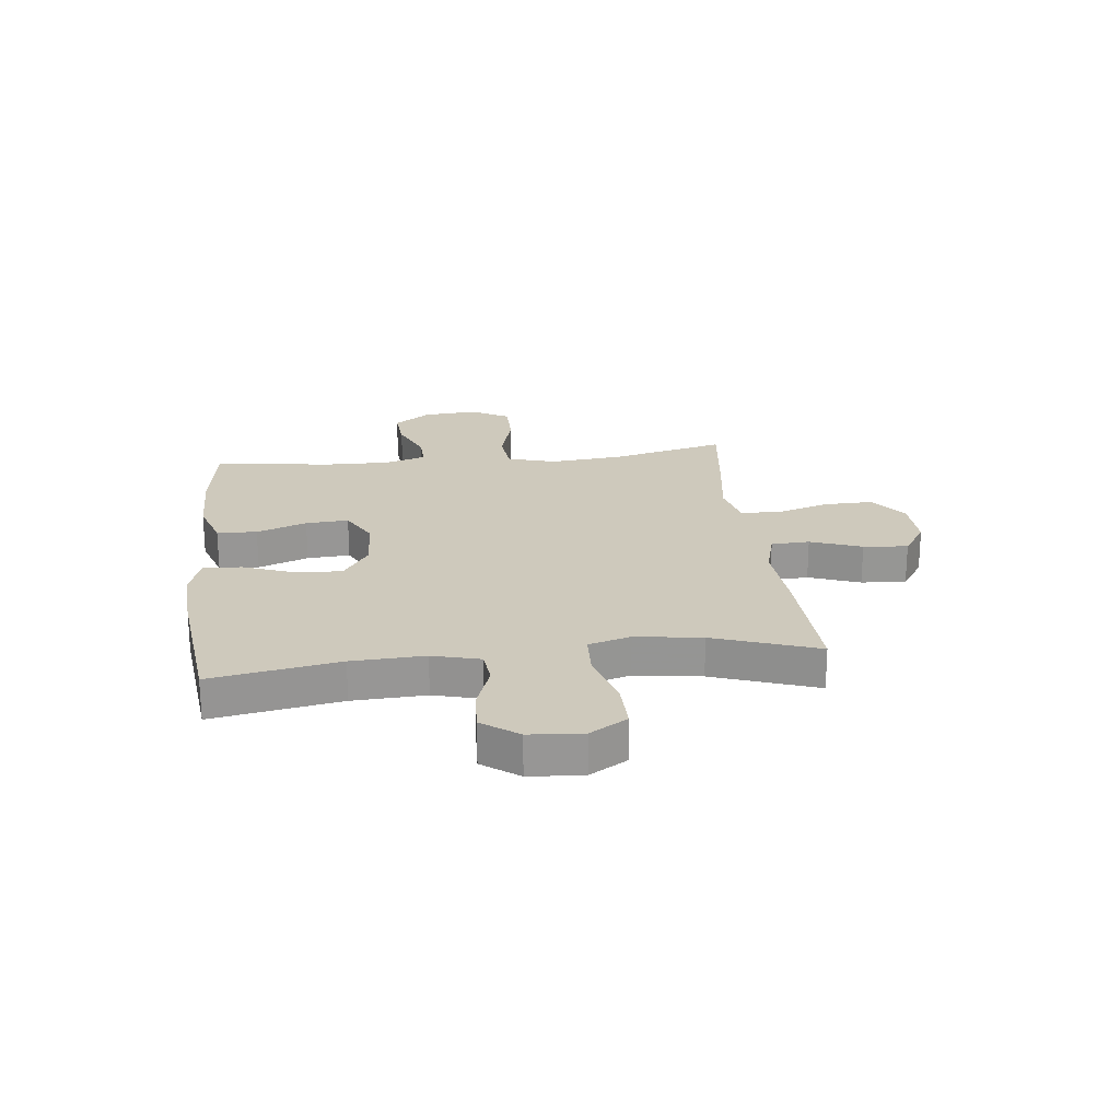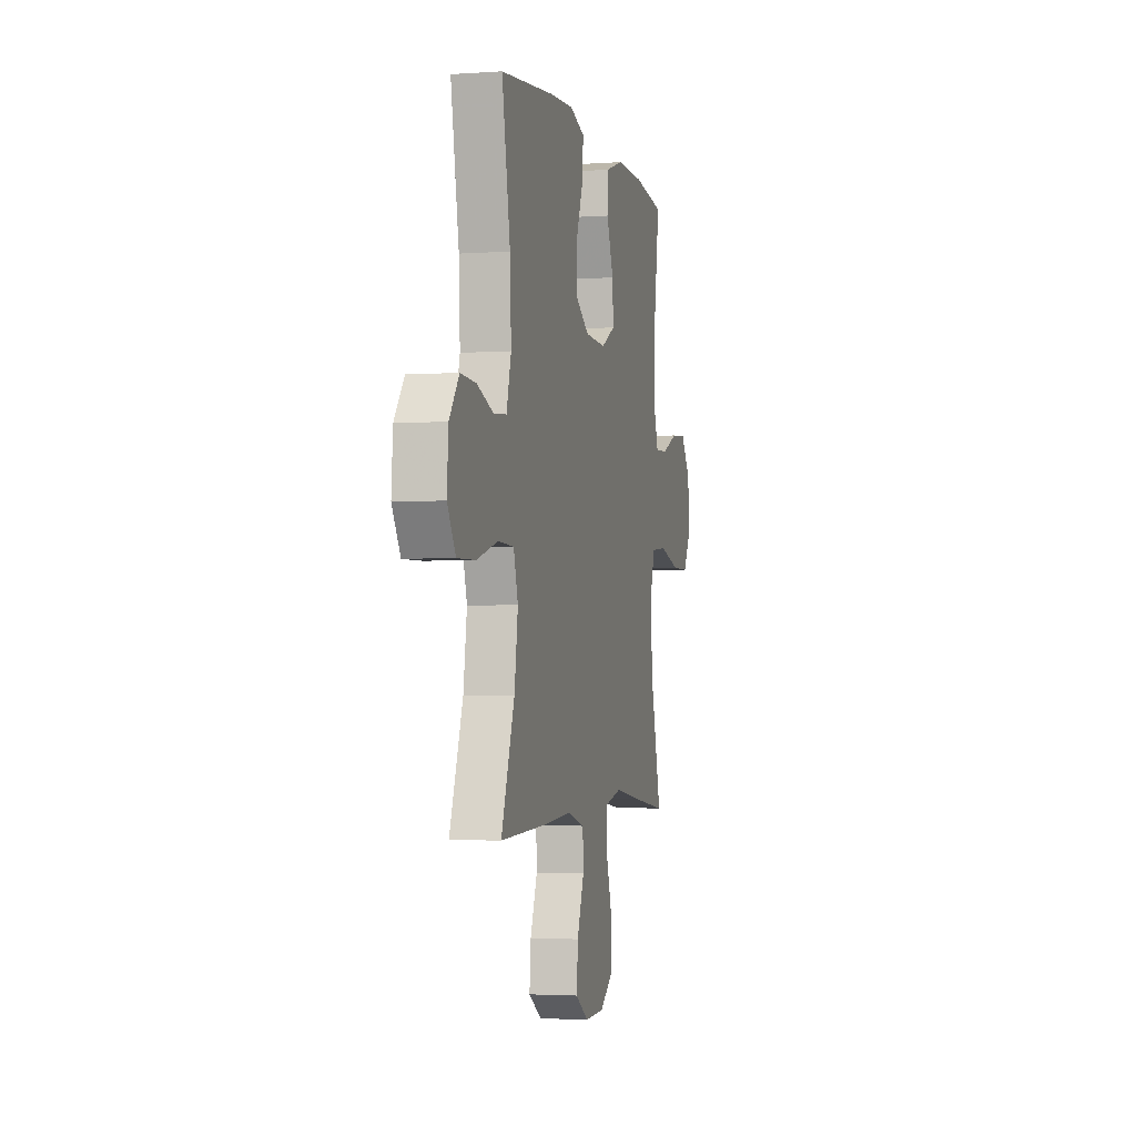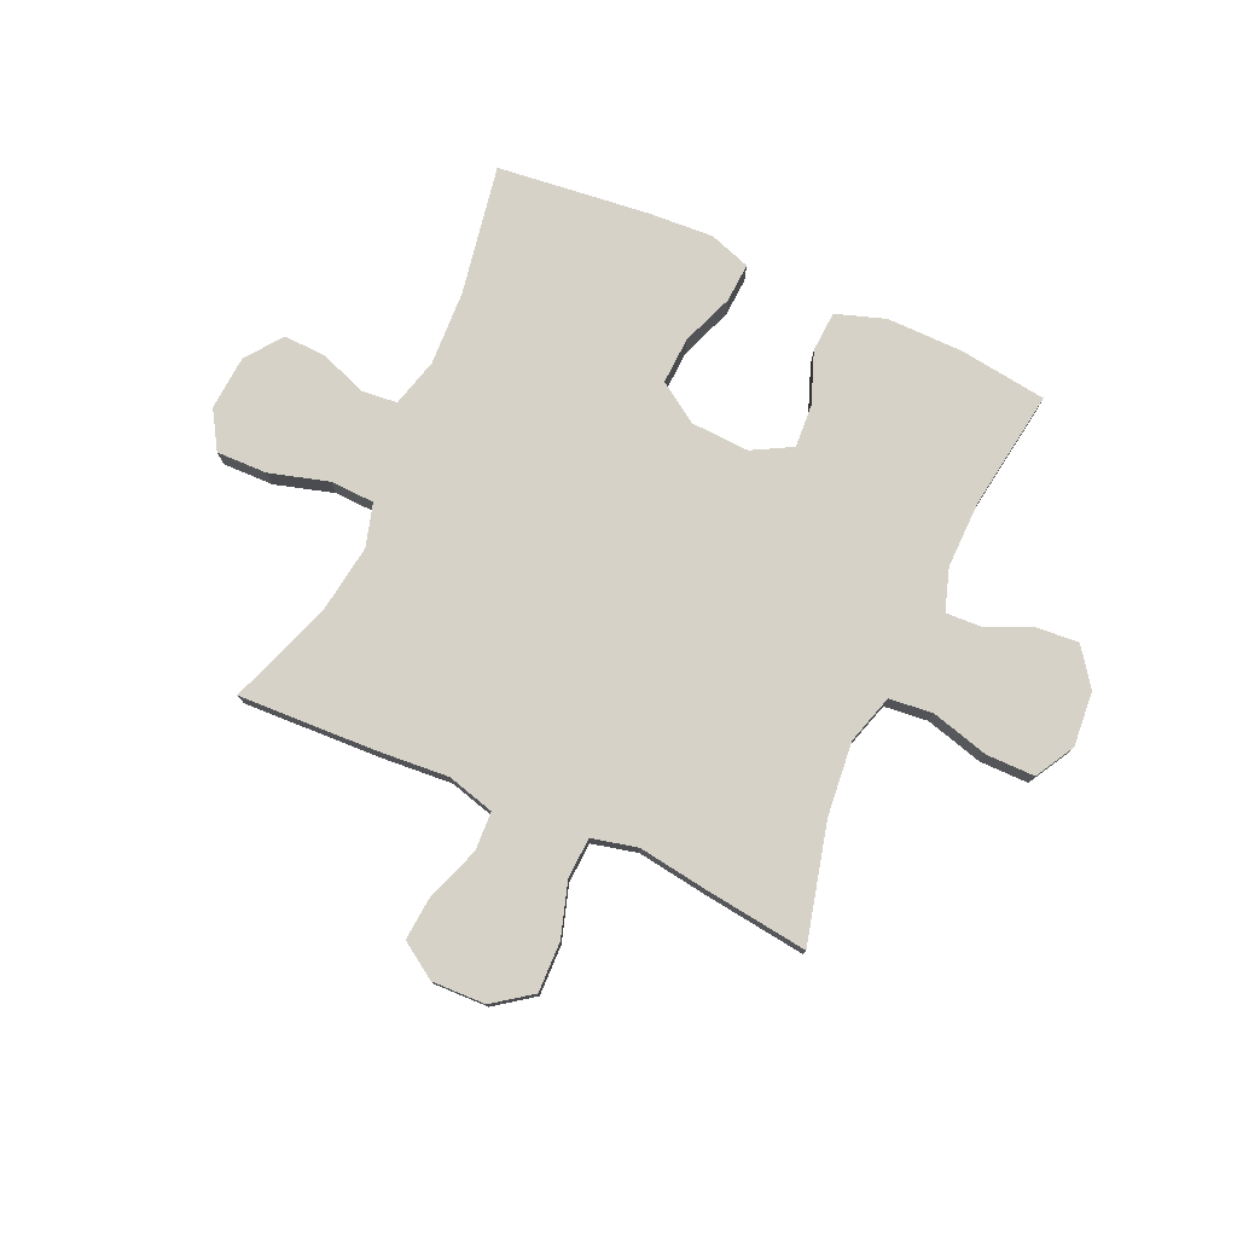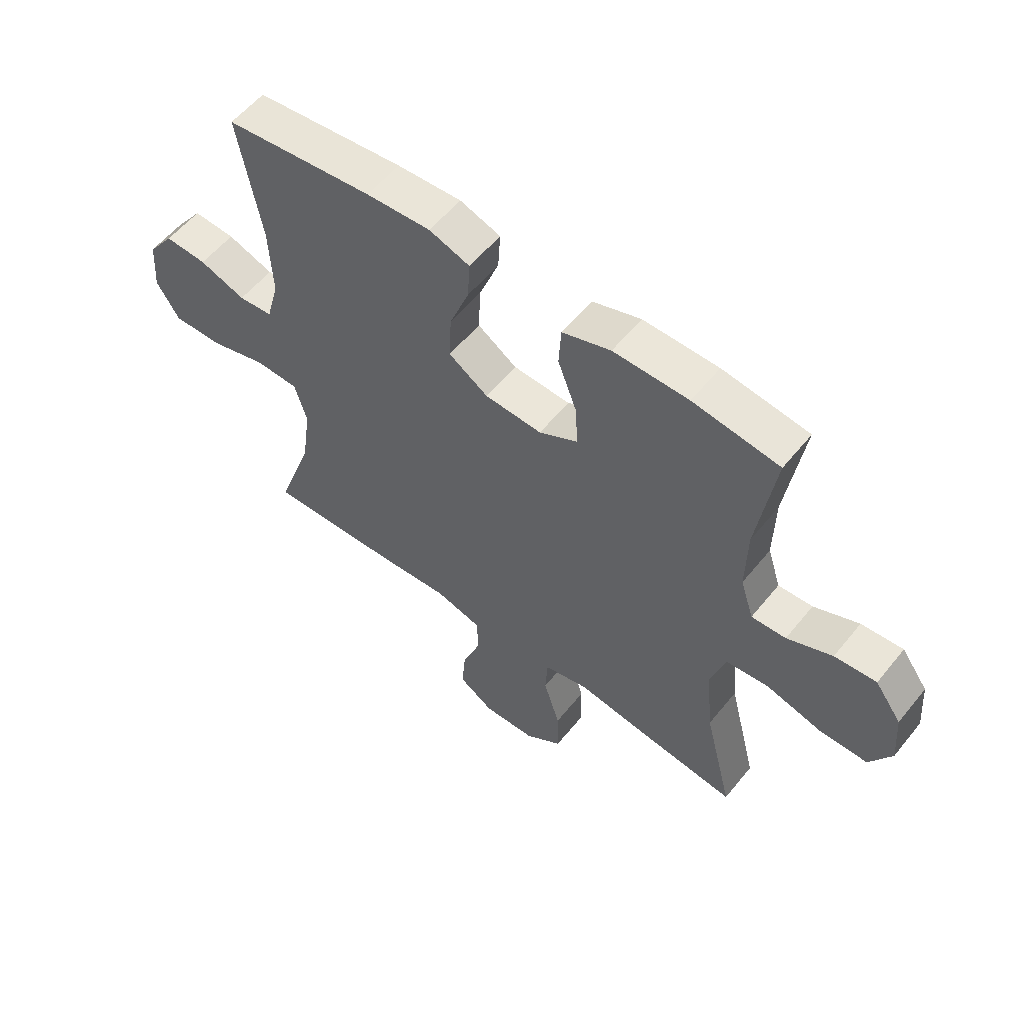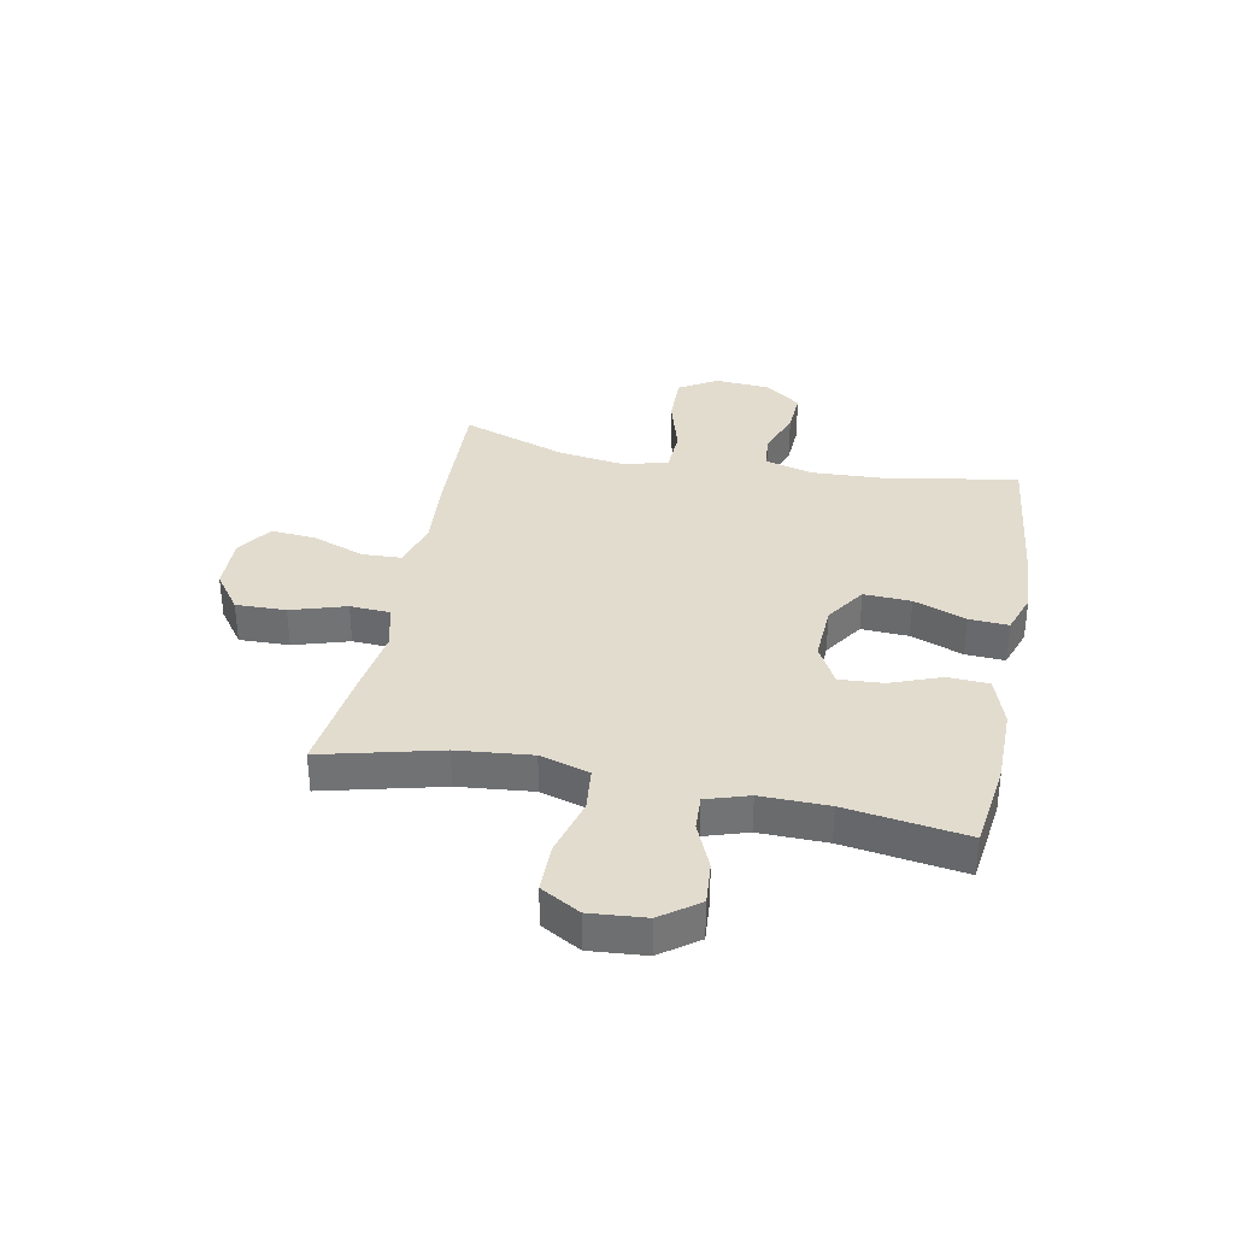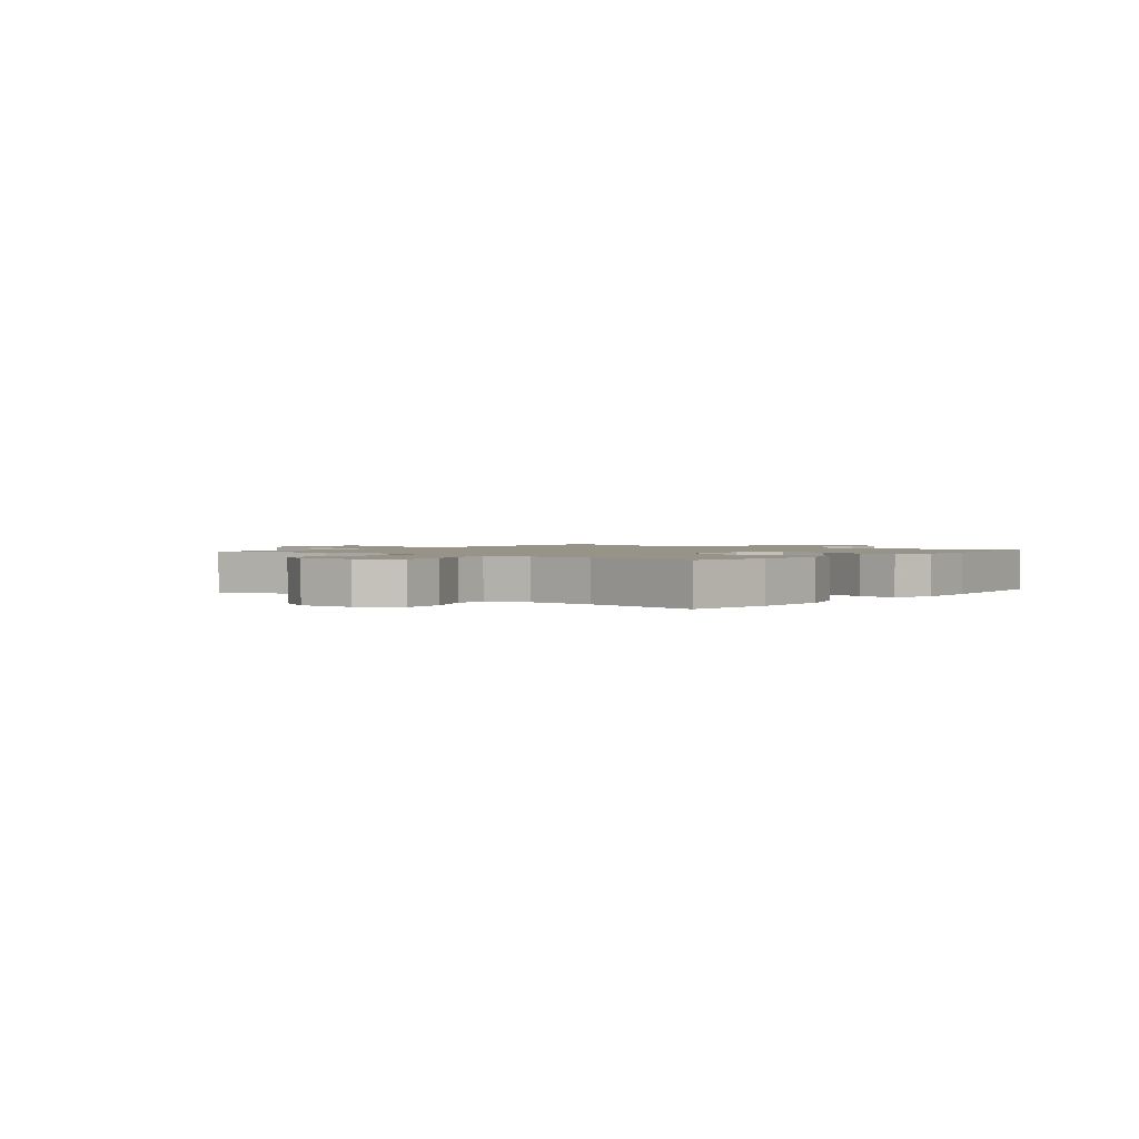
<metadata>
{"format":"obj","ext":"obj","renderer":"f3d","projection":"perspective","resolution":1024,"background":"white","views":[{"elev":22.4,"azim":83.5,"up":"+Y"},{"elev":-2.8,"azim":103.7,"up":"+Z"},{"elev":77.4,"azim":-155.8,"up":"+Y"},{"elev":57.0,"azim":-141.5,"up":"+Z"},{"elev":34.7,"azim":-78.9,"up":"+Y"},{"elev":1.6,"azim":-51.1,"up":"+Y"}]}
</metadata>
<code>
v 0.5 0.07 -0.5
v 0.259 0.07 -0.49
v 0.13 0.07 -0.48
v 0.046 0.07 -0.503
v 0.043 0.07 -0.572
v 0.077 0.07 -0.664
v 0.084 0.07 -0.744
v 0.02 0.07 -0.786
v -0.075 0.07 -0.783
v -0.142 0.07 -0.734
v -0.14 0.07 -0.646
v -0.11 0.07 -0.549
v -0.114 0.07 -0.478
v -0.194 0.07 -0.459
v -0.318 0.07 -0.477
v -0.5 0.07 -0.5
v -0.448 0.07 -0.292
v -0.435 0.07 -0.161
v -0.461 0.07 -0.074
v -0.538 0.07 -0.066
v -0.64 0.07 -0.094
v -0.726 0.07 -0.094
v -0.765 0.07 -0.025
v -0.757 0.07 0.073
v -0.709 0.07 0.139
v -0.634 0.07 0.133
v -0.553 0.07 0.098
v -0.491 0.07 0.095
v -0.467 0.07 0.17
v -0.469 0.07 0.289
v -0.5 0.07 0.5
v -0.345 0.07 0.521
v -0.21 0.07 0.522
v -0.123 0.07 0.493
v -0.119 0.07 0.421
v -0.153 0.07 0.331
v -0.158 0.07 0.254
v -0.088 0.07 0.216
v 0.015 0.07 0.221
v 0.086 0.07 0.268
v 0.082 0.07 0.351
v 0.047 0.07 0.443
v 0.043 0.07 0.512
v 0.116 0.07 0.537
v 0.232 0.07 0.53
v 0.5 0.07 0.5
v 0.459 0.07 0.27
v 0.453 0.07 0.139
v 0.476 0.07 0.053
v 0.538 0.07 0.047
v 0.621 0.07 0.077
v 0.697 0.07 0.081
v 0.745 0.07 0.016
v 0.752 0.07 -0.08
v 0.711 0.07 -0.147
v 0.621 0.07 -0.145
v 0.517 0.07 -0.115
v 0.439 0.07 -0.118
v 0.417 0.07 -0.194
v 0.434 0.07 -0.313
v 0.5 0 -0.5
v 0.259 0 -0.49
v 0.13 0 -0.48
v 0.046 0 -0.503
v 0.043 0 -0.572
v 0.077 0 -0.664
v 0.084 0 -0.744
v 0.02 0 -0.786
v -0.075 0 -0.783
v -0.142 0 -0.734
v -0.14 0 -0.646
v -0.11 0 -0.549
v -0.114 0 -0.478
v -0.194 0 -0.459
v -0.318 0 -0.477
v -0.5 0 -0.5
v -0.448 0 -0.292
v -0.435 0 -0.161
v -0.461 0 -0.074
v -0.538 0 -0.066
v -0.64 0 -0.094
v -0.726 0 -0.094
v -0.765 0 -0.025
v -0.757 0 0.073
v -0.709 0 0.139
v -0.634 0 0.133
v -0.553 0 0.098
v -0.491 0 0.095
v -0.467 0 0.17
v -0.469 0 0.289
v -0.5 0 0.5
v -0.345 0 0.521
v -0.21 0 0.522
v -0.123 0 0.493
v -0.119 0 0.421
v -0.153 0 0.331
v -0.158 0 0.254
v -0.088 0 0.216
v 0.015 0 0.221
v 0.086 0 0.268
v 0.082 0 0.351
v 0.047 0 0.443
v 0.043 0 0.512
v 0.116 0 0.537
v 0.232 0 0.53
v 0.5 0 0.5
v 0.459 0 0.27
v 0.453 0 0.139
v 0.476 0 0.053
v 0.538 0 0.047
v 0.621 0 0.077
v 0.697 0 0.081
v 0.745 0 0.016
v 0.752 0 -0.08
v 0.711 0 -0.147
v 0.621 0 -0.145
v 0.517 0 -0.115
v 0.439 0 -0.118
v 0.417 0 -0.194
v 0.434 0 -0.313
f 54 55 56 57
f 54 57 58
f 53 54 58
f 50 51 52 53
f 49 50 53 58
f 48 49 58 59
f 44 45 46 47
f 44 47 48 59
f 41 42 43 44
f 40 41 44 59
f 33 34 35 36
f 33 36 37
f 30 31 32 33
f 29 30 33 37
f 28 29 37 38
f 24 25 26 27
f 24 27 28
f 23 24 28
f 20 21 22 23
f 19 20 23 28
f 18 19 28 38
f 14 15 16 17
f 13 14 17 18
f 9 10 11 12
f 9 12 13
f 8 9 13
f 5 6 7 8
f 4 5 8 13
f 3 4 13 18
f 60 1 2 3
f 39 40 59 60
f 38 39 60
f 3 18 38 60
f 117 116 115 114
f 118 117 114
f 118 114 113
f 113 112 111 110
f 118 113 110 109
f 119 118 109 108
f 107 106 105 104
f 119 108 107 104
f 104 103 102 101
f 119 104 101 100
f 96 95 94 93
f 97 96 93
f 93 92 91 90
f 97 93 90 89
f 98 97 89 88
f 87 86 85 84
f 88 87 84
f 88 84 83
f 83 82 81 80
f 88 83 80 79
f 98 88 79 78
f 77 76 75 74
f 78 77 74 73
f 72 71 70 69
f 73 72 69
f 73 69 68
f 68 67 66 65
f 73 68 65 64
f 78 73 64 63
f 63 62 61 120
f 120 119 100 99
f 120 99 98
f 120 98 78 63
f 1 61 62 2
f 2 62 63 3
f 3 63 64 4
f 4 64 65 5
f 5 65 66 6
f 6 66 67 7
f 7 67 68 8
f 8 68 69 9
f 9 69 70 10
f 10 70 71 11
f 11 71 72 12
f 12 72 73 13
f 13 73 74 14
f 14 74 75 15
f 15 75 76 16
f 16 76 77 17
f 17 77 78 18
f 18 78 79 19
f 19 79 80 20
f 20 80 81 21
f 21 81 82 22
f 22 82 83 23
f 23 83 84 24
f 24 84 85 25
f 25 85 86 26
f 26 86 87 27
f 27 87 88 28
f 28 88 89 29
f 29 89 90 30
f 30 90 91 31
f 31 91 92 32
f 32 92 93 33
f 33 93 94 34
f 34 94 95 35
f 35 95 96 36
f 36 96 97 37
f 37 97 98 38
f 38 98 99 39
f 39 99 100 40
f 40 100 101 41
f 41 101 102 42
f 42 102 103 43
f 43 103 104 44
f 44 104 105 45
f 45 105 106 46
f 46 106 107 47
f 47 107 108 48
f 48 108 109 49
f 49 109 110 50
f 50 110 111 51
f 51 111 112 52
f 52 112 113 53
f 53 113 114 54
f 54 114 115 55
f 55 115 116 56
f 56 116 117 57
f 57 117 118 58
f 58 118 119 59
f 59 119 120 60
f 60 120 61 1

</code>
